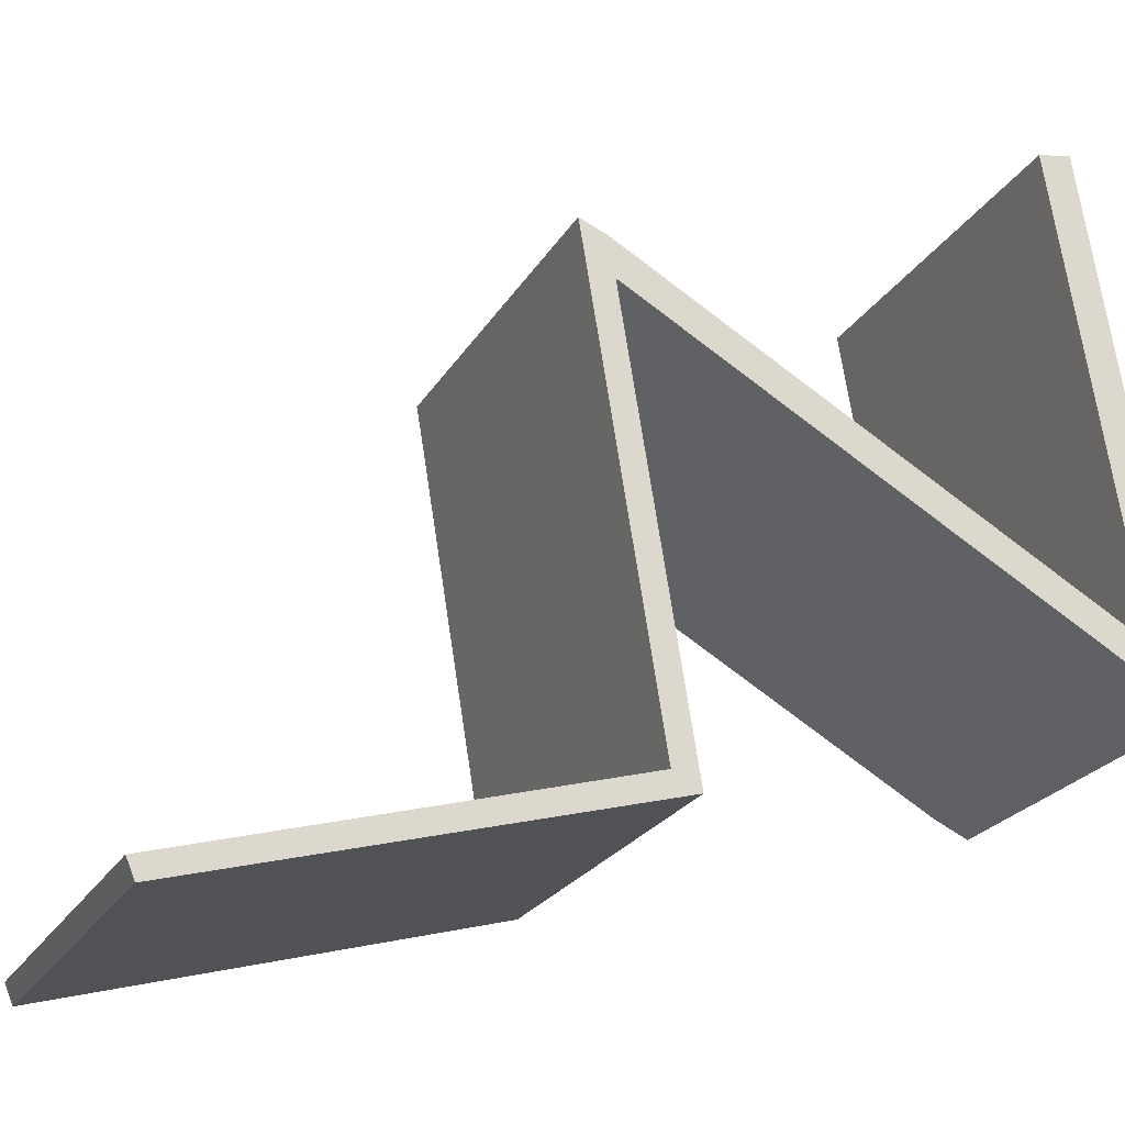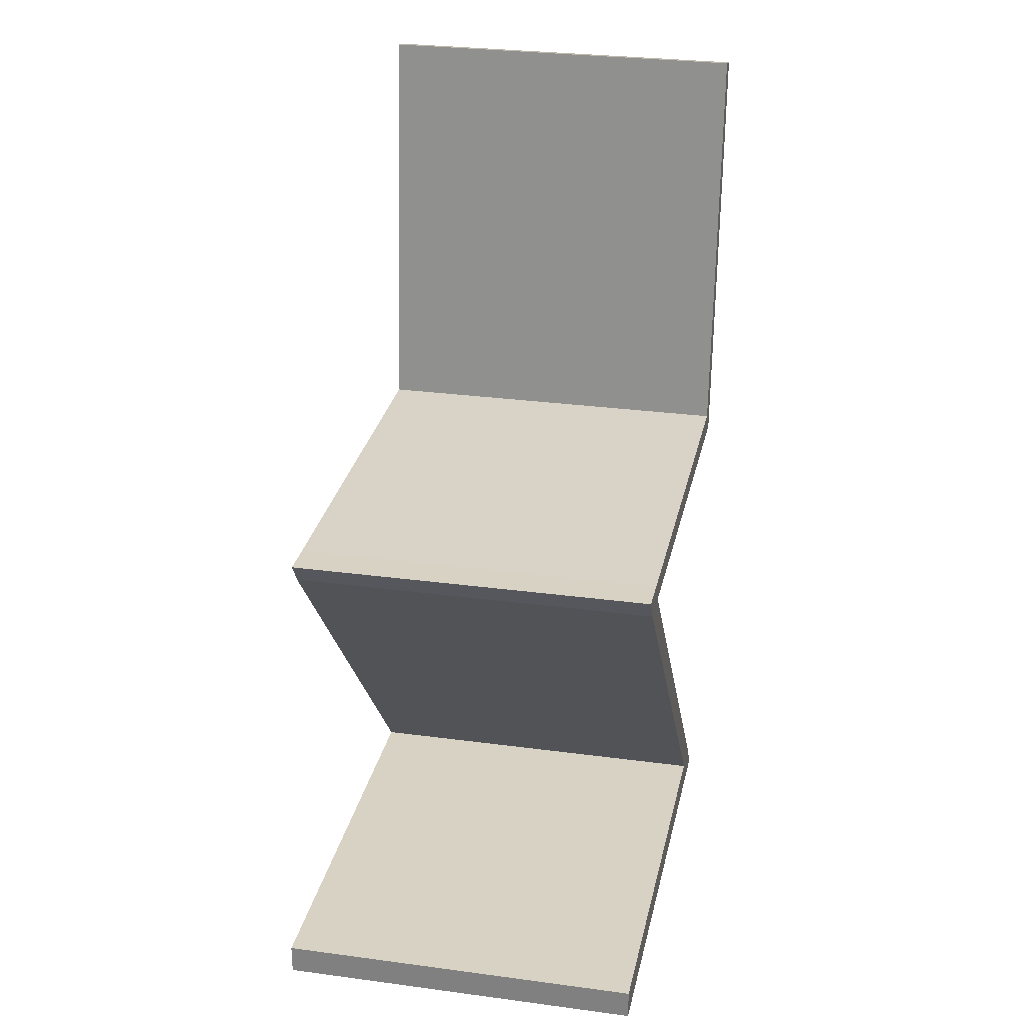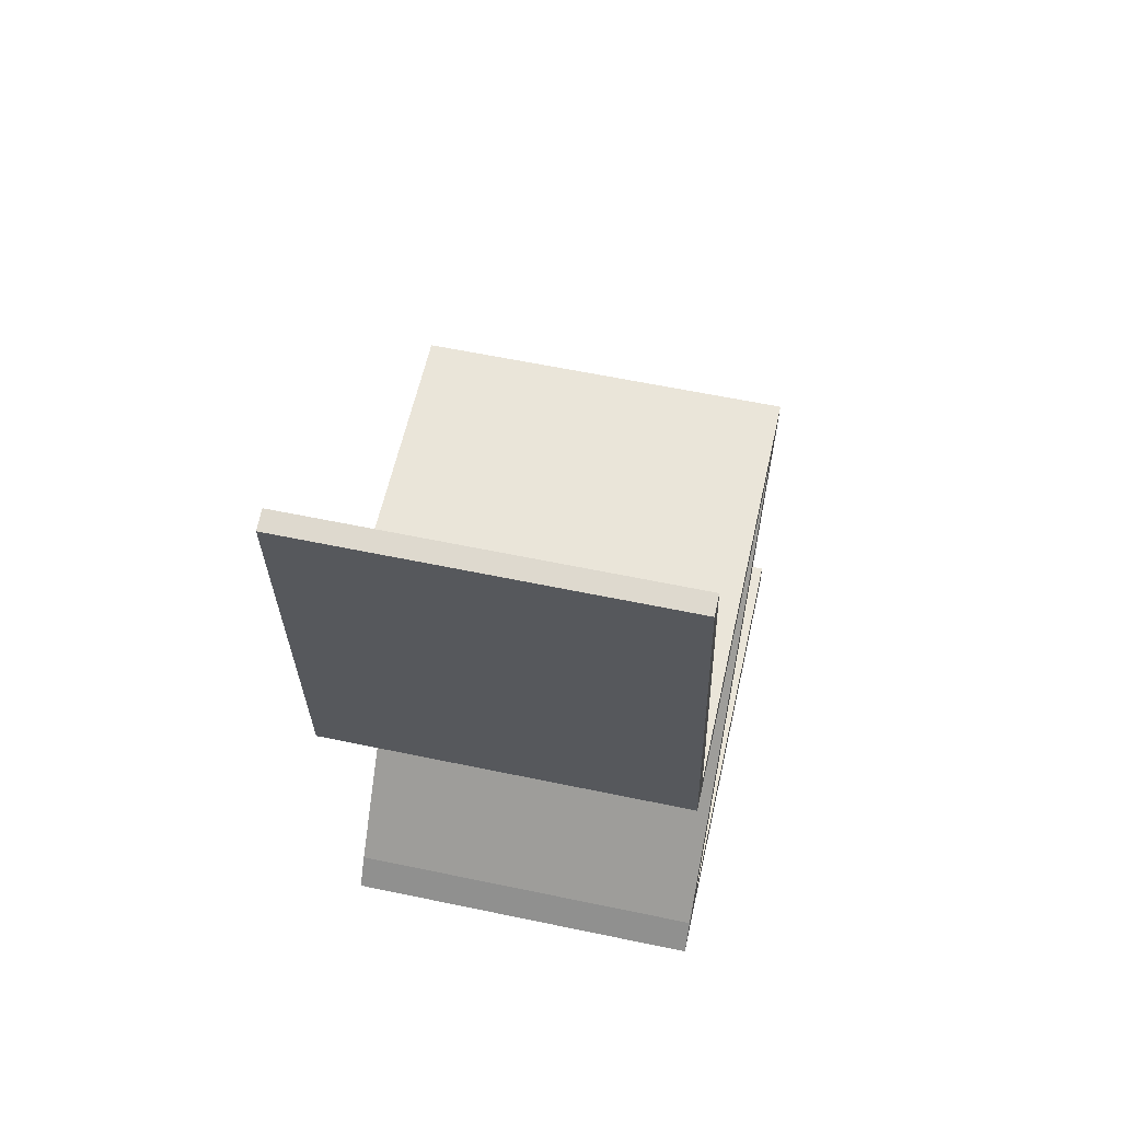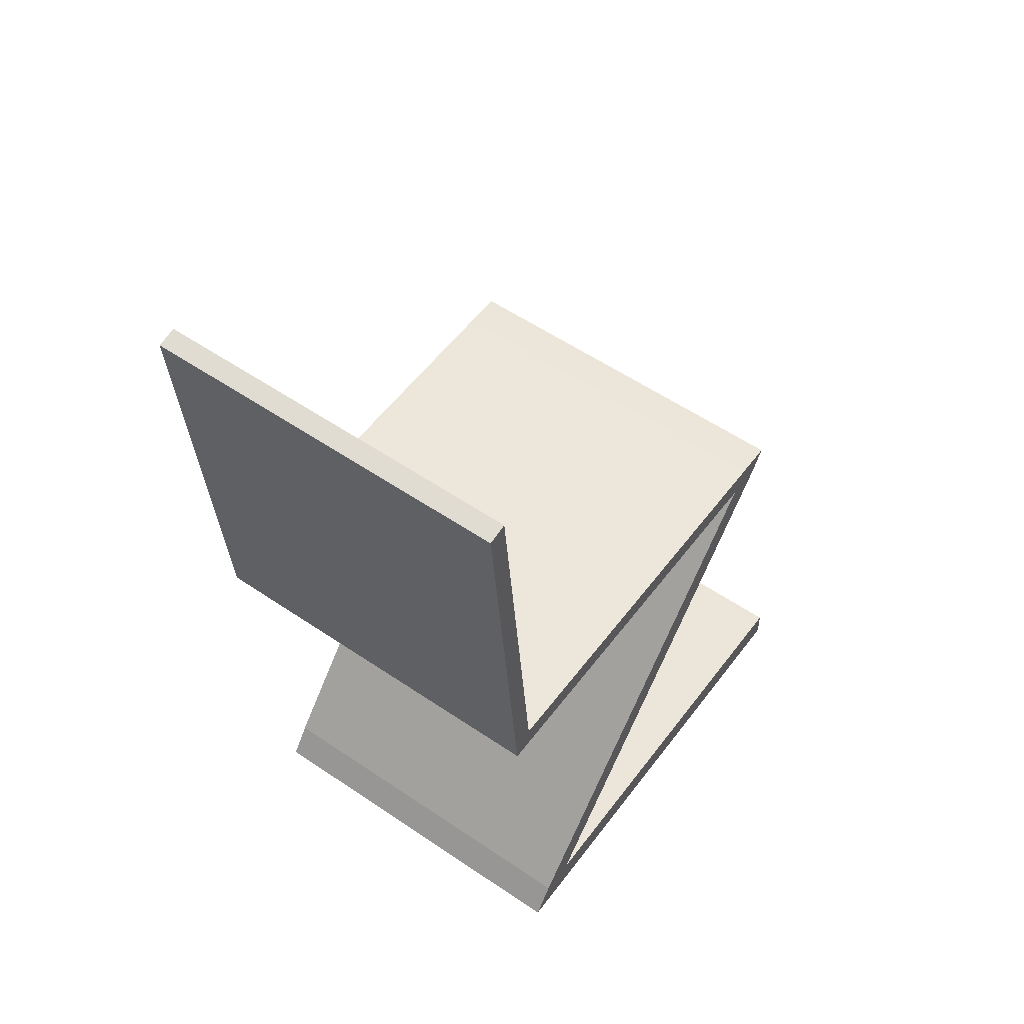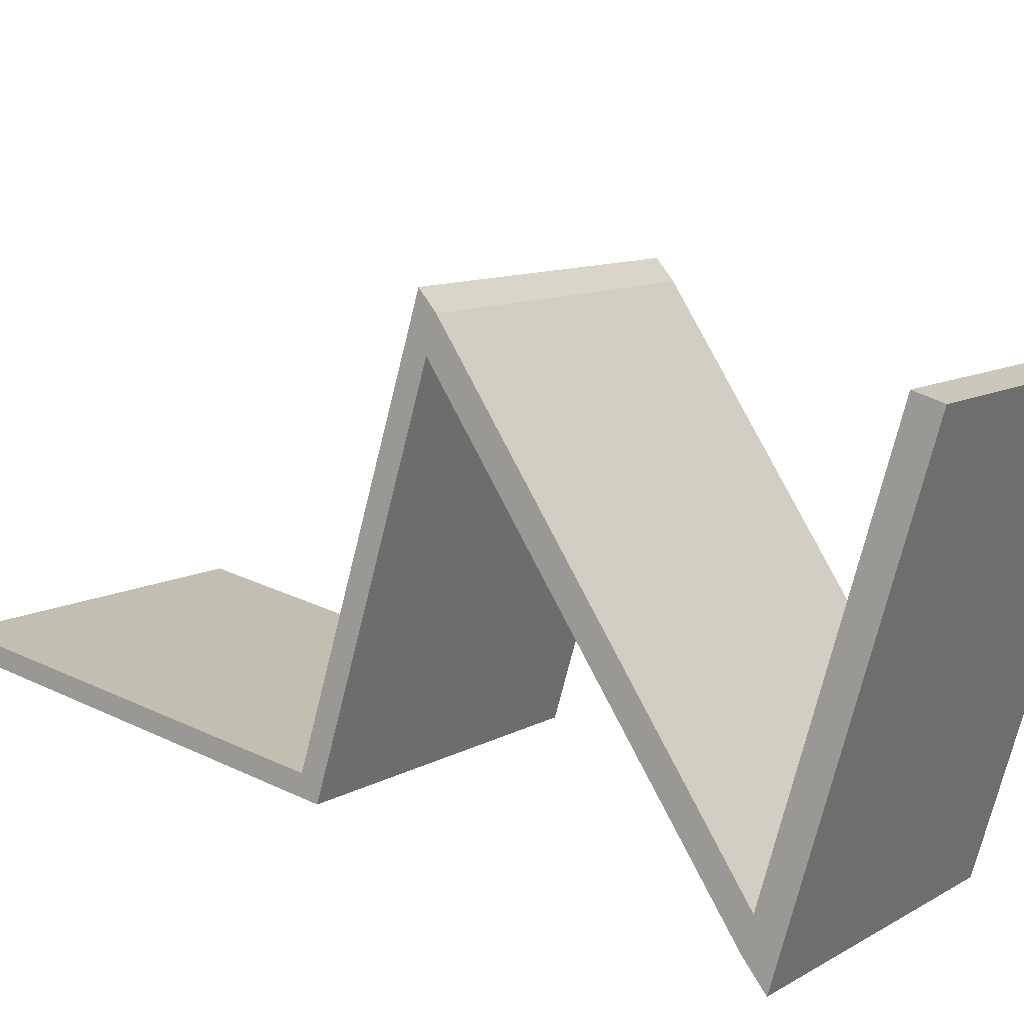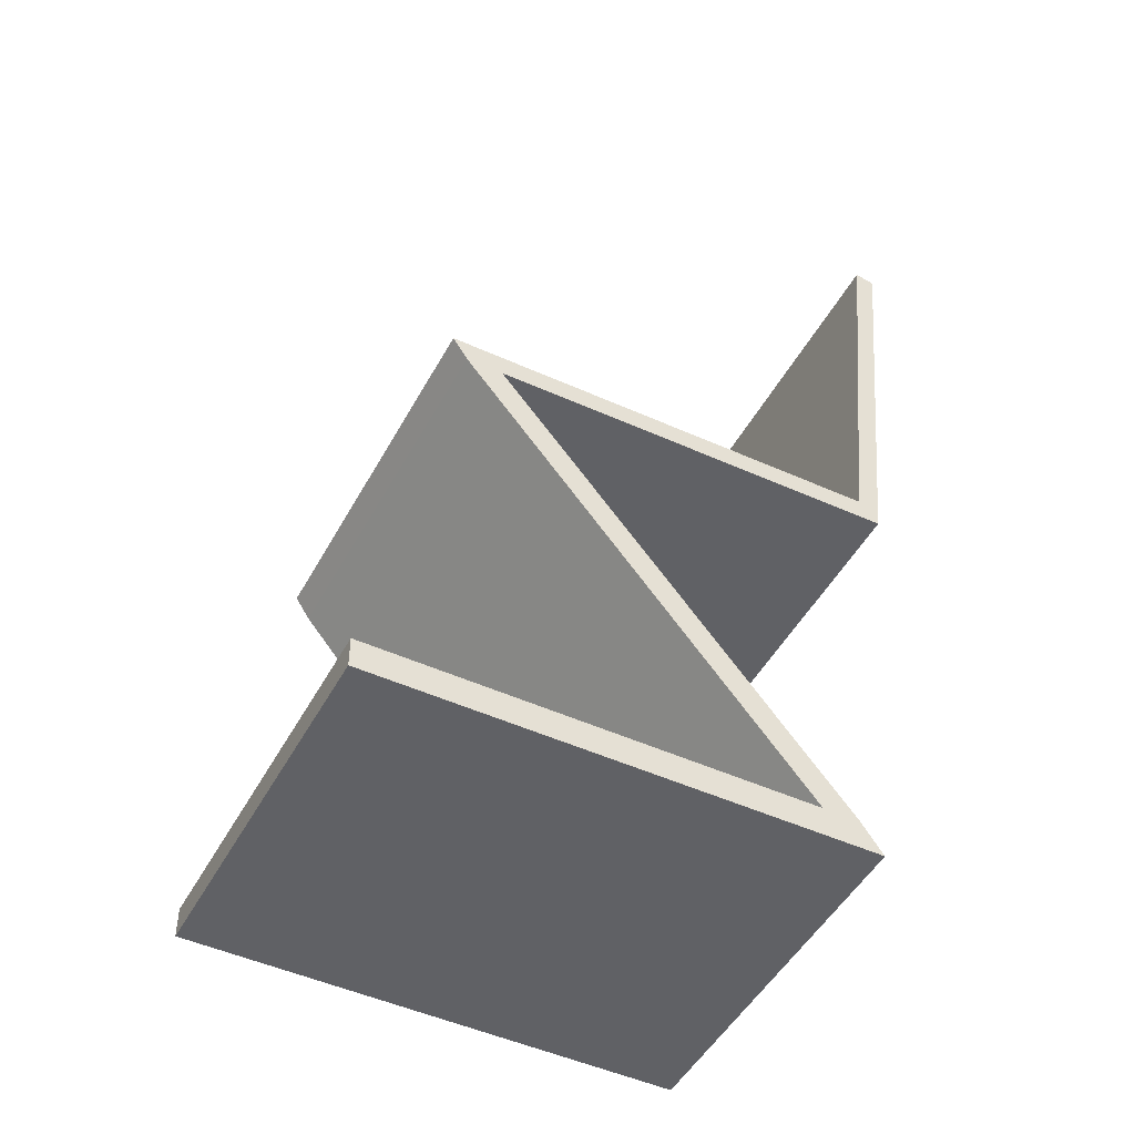
<metadata>
{"format":"obj","ext":"obj","renderer":"f3d","projection":"perspective","resolution":1024,"background":"white","views":[{"elev":2.3,"azim":-114.0,"up":"+Z"},{"elev":27.7,"azim":34.2,"up":"+Y"},{"elev":58.3,"azim":-145.2,"up":"+Y"},{"elev":54.6,"azim":-121.6,"up":"+Y"},{"elev":37.2,"azim":-52.6,"up":"+Z"},{"elev":-47.7,"azim":85.2,"up":"+Y"}]}
</metadata>
<code>
o Chair_3_Cube.005
o Chair_3_Cube.005
v 2.8 0.00048 0.03017
v 2.232 0.00048 0.2649
v 1.922 0.00048 -0.485
v 2.489 0.00048 -0.7197
v 2.8 0.05048 0.03017
v 2.232 0.05048 0.2649
v 1.936 0.05048 -0.4523
v 2.503 0.05048 -0.6871
v 1.959 0.05048 -0.3968
v 1.959 0.00048 -0.3968
v 2.526 0.05048 -0.6315
v 2.526 0.00048 -0.6315
v 2.164 0.7696 0.09901
v 2.731 0.7696 -0.1357
v 2.187 0.7696 0.1546
v 2.754 0.7696 -0.08019
v 2.722 0.732 -0.1583
v 2.745 0.732 -0.1027
v 2.154 0.732 0.07646
v 2.177 0.732 0.132
v 1.907 0.7742 -0.521
v 2.475 0.7742 -0.7558
v 2.462 0.7366 -0.7857
v 1.895 0.7366 -0.5509
v 1.882 1.451 -0.5822
v 2.449 1.451 -0.817
v 2.437 1.444 -0.8469
v 1.87 1.444 -0.6121
f 5 6 2 1
f 9 7 3 10
f 7 8 4 3
f 11 5 1 12
f 12 10 3 4
f 11 9 6 5
f 6 9 10 2
f 8 11 12 4
f 1 2 10 12
f 18 17 14 16
f 14 13 15 16
f 13 14 22 21
f 19 20 15 13
f 20 18 16 15
f 11 8 17 18
f 8 7 19 17
f 7 9 20 19
f 9 11 18 20
f 21 22 26 25
f 17 19 24 23
f 19 13 21 24
f 14 17 23 22
f 27 28 25 26
f 22 23 27 26
f 24 21 25 28
f 23 24 28 27

</code>
